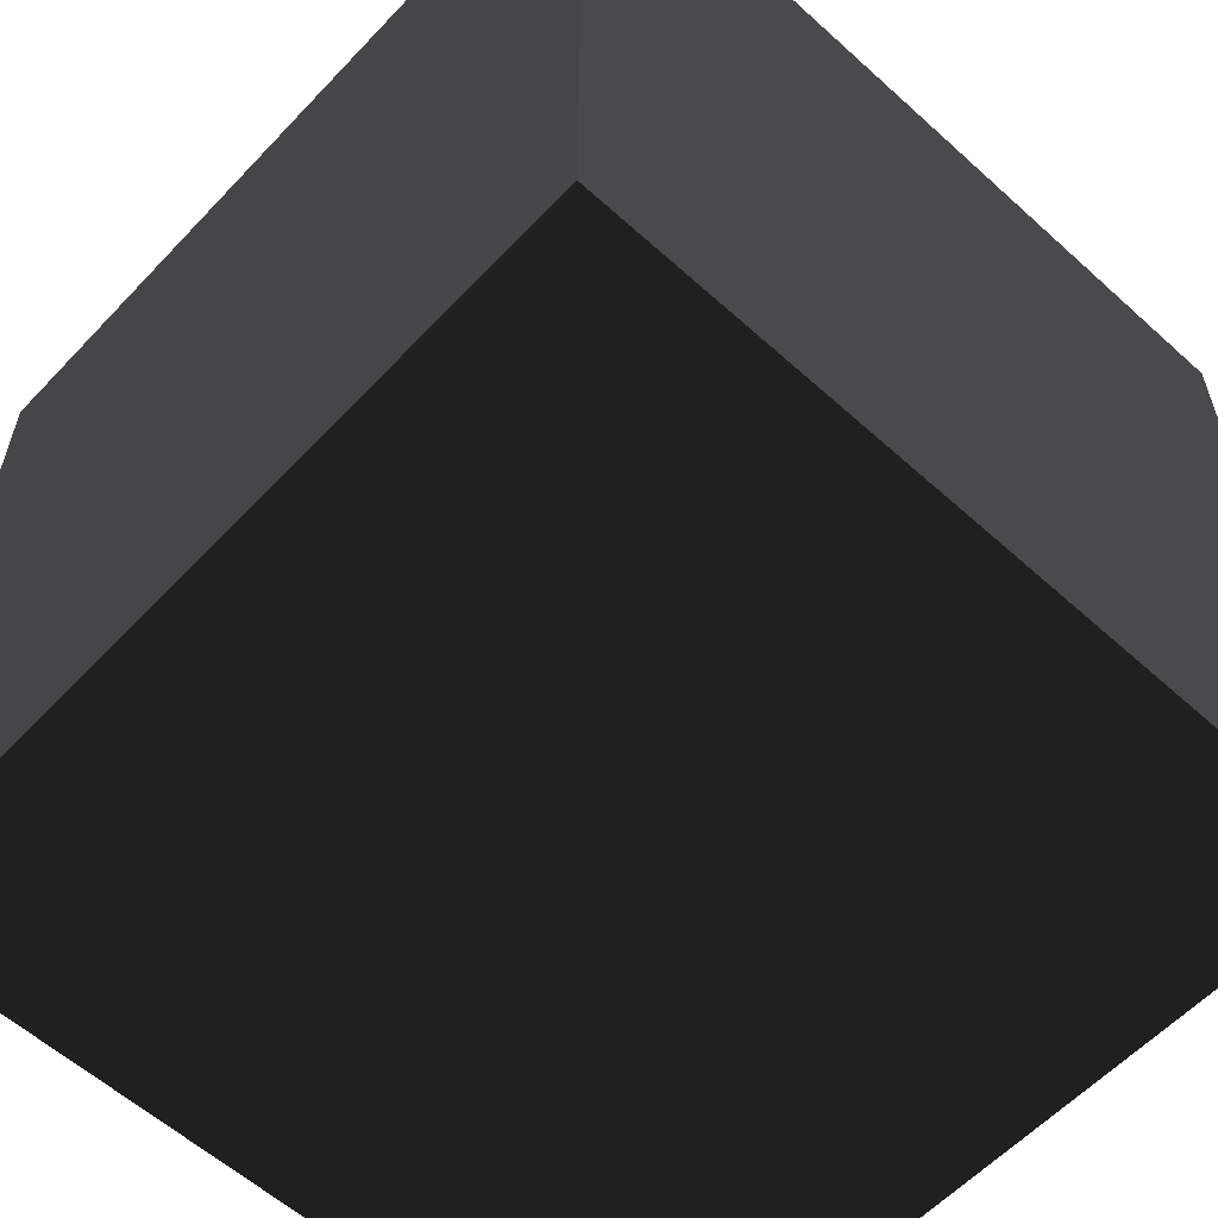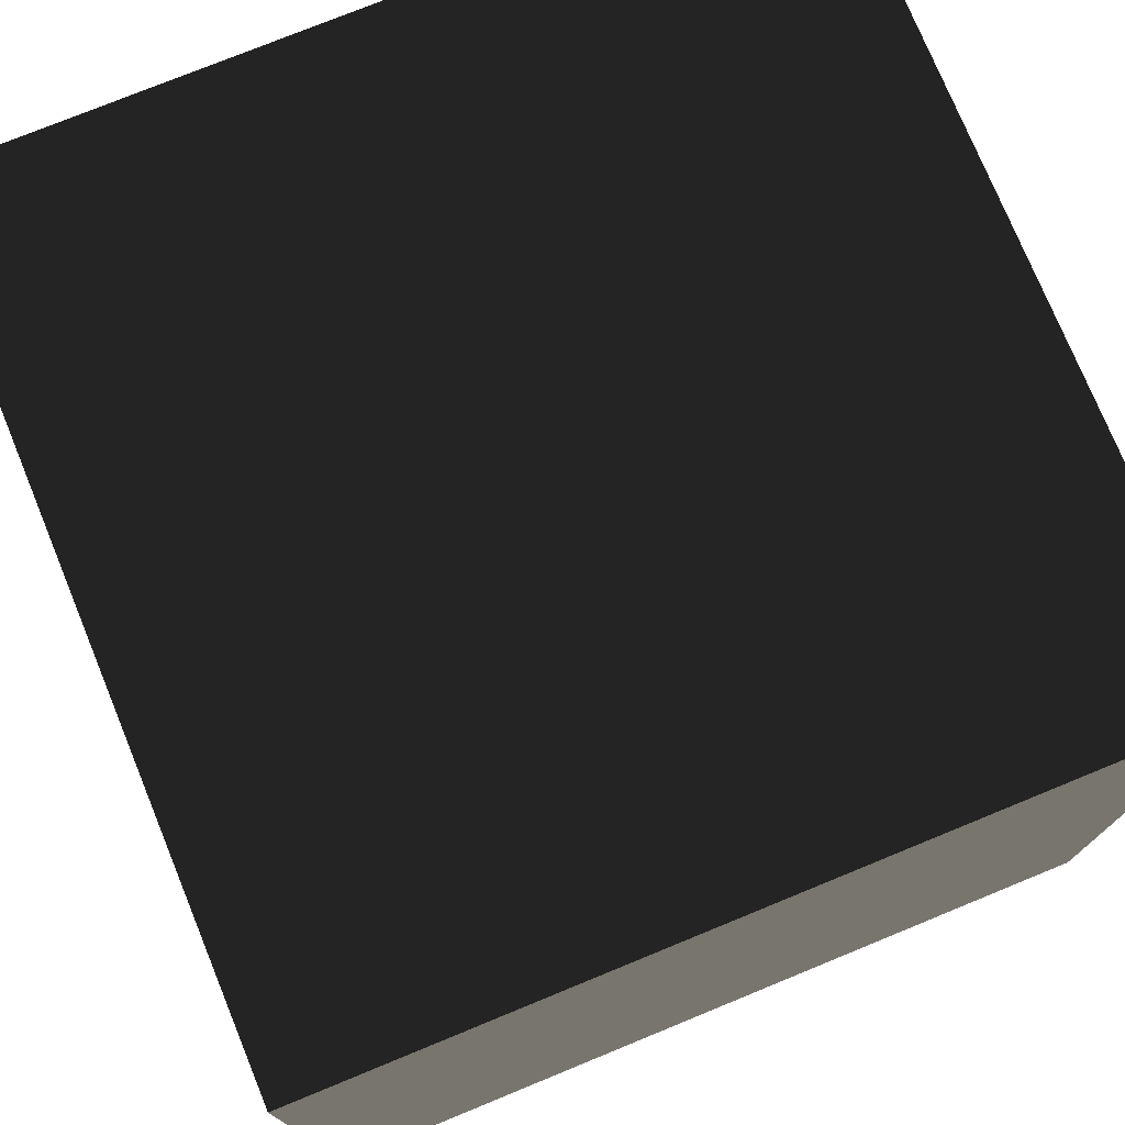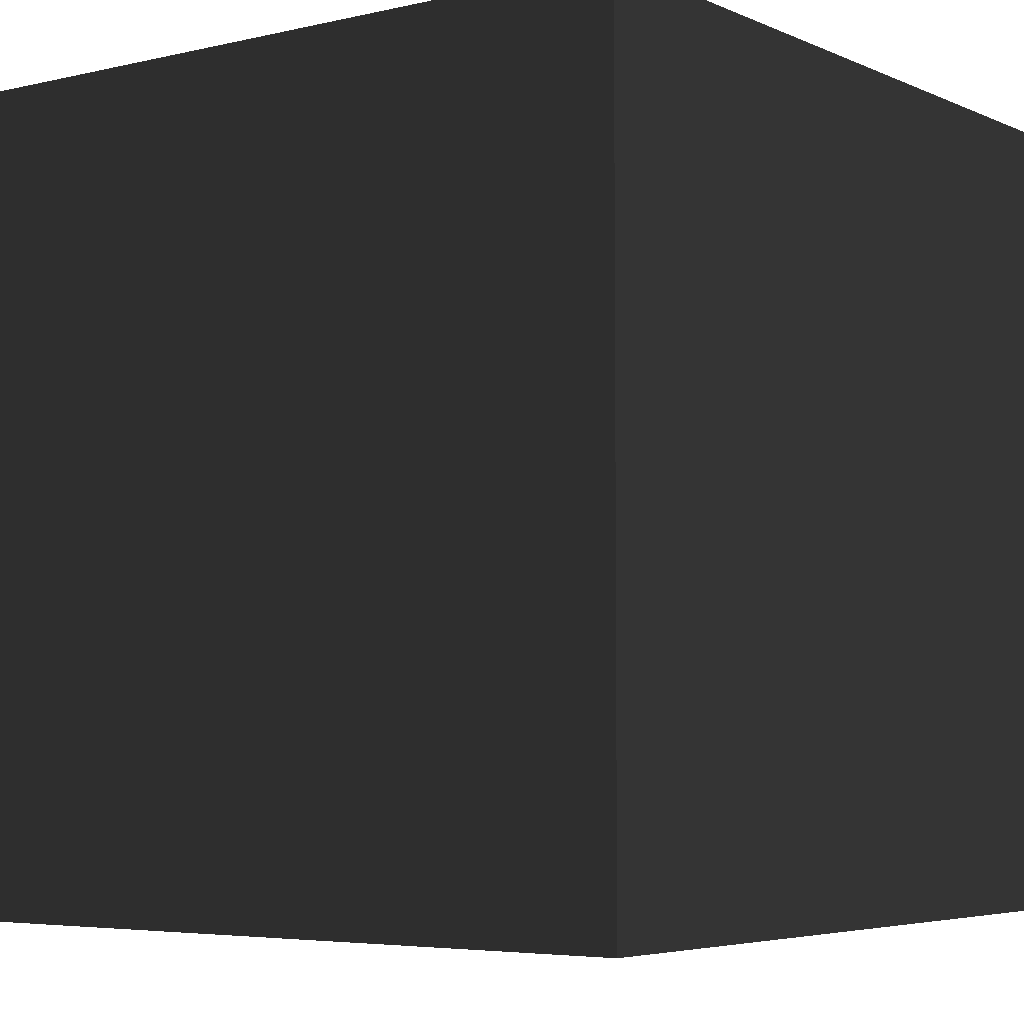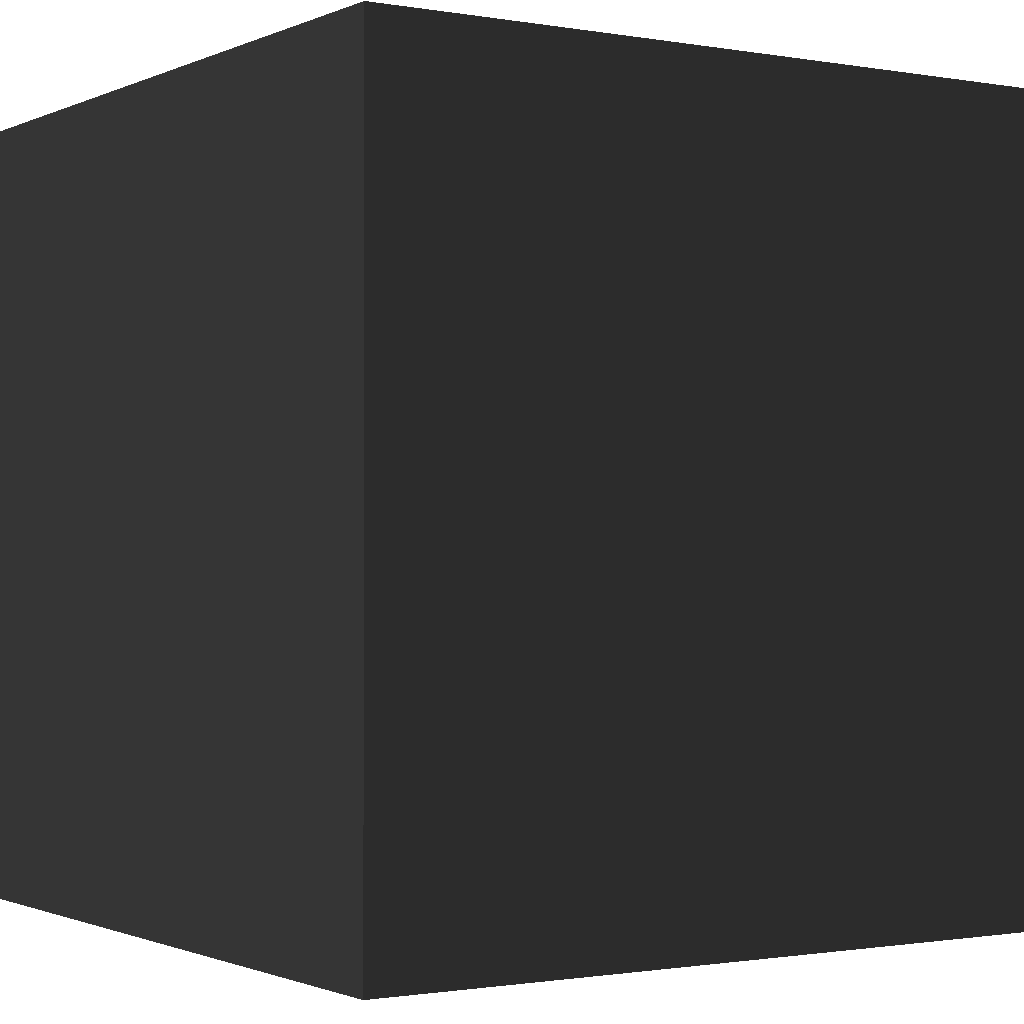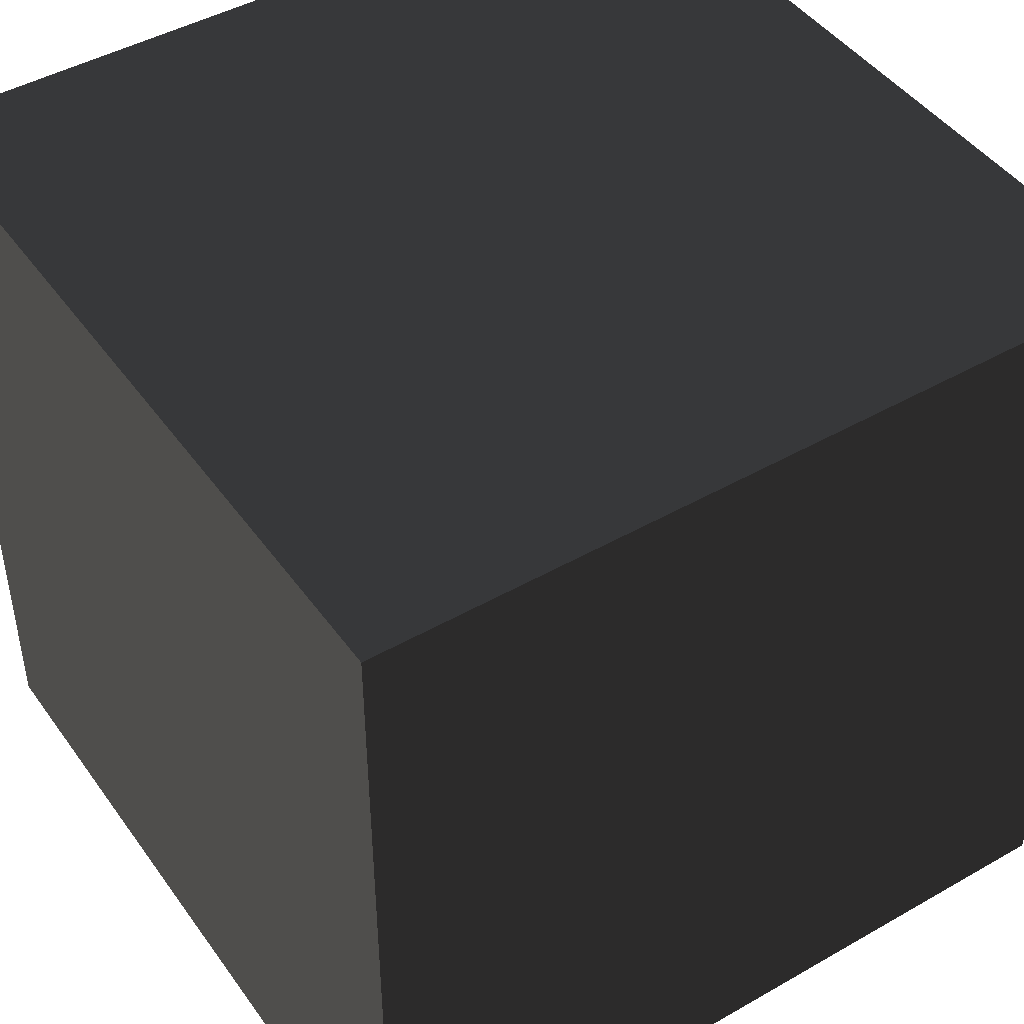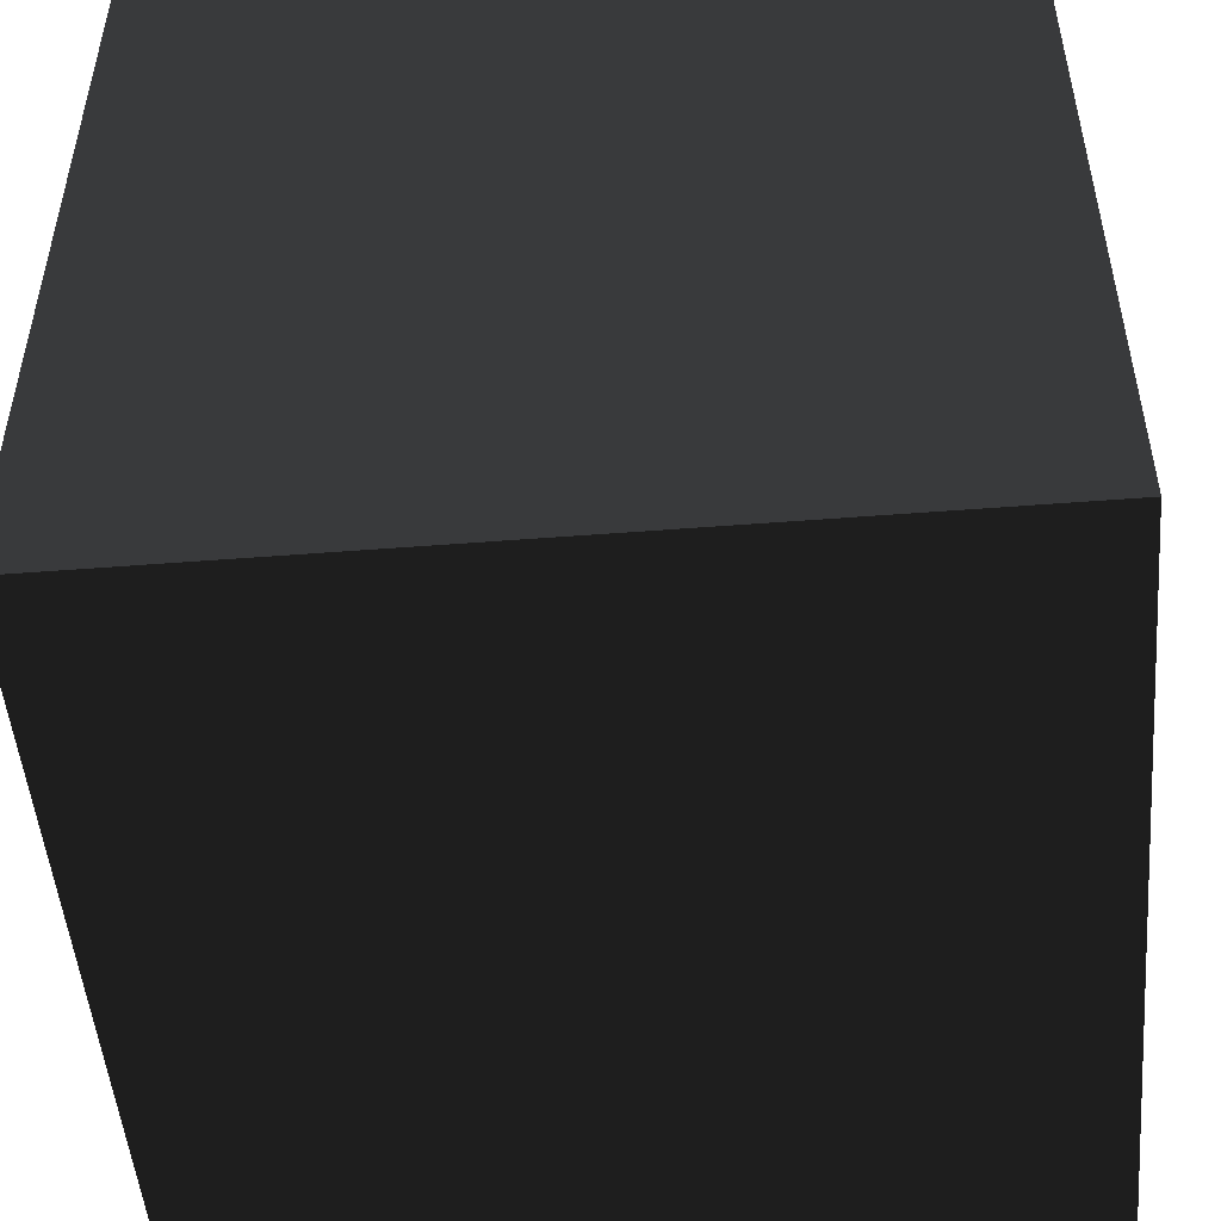
<metadata>
{"format":"obj","ext":"obj","renderer":"f3d","projection":"perspective","resolution":1024,"background":"white","views":[{"elev":-58.9,"azim":-42.9,"up":"+Z"},{"elev":75.8,"azim":-22.3,"up":"+Y"},{"elev":-4.9,"azim":126.6,"up":"+Z"},{"elev":-1.1,"azim":-32.9,"up":"+Z"},{"elev":45.4,"azim":56.6,"up":"+Y"},{"elev":-50.1,"azim":-175.1,"up":"+Z"}]}
</metadata>
<code>
o Cube
v 8 8 -8
v 8 0 -8
v 8 8 0
v 8 0 0
v 0 8 -8
v 0 0 -8
v 0 8 0
v 0 0 0
f 3 5 1
f 8 3 4
f 6 7 8
f 8 2 6
f 4 1 2
f 2 5 6
f 3 7 5
f 8 7 3
f 6 5 7
f 8 4 2
f 4 3 1
f 2 1 5

</code>
